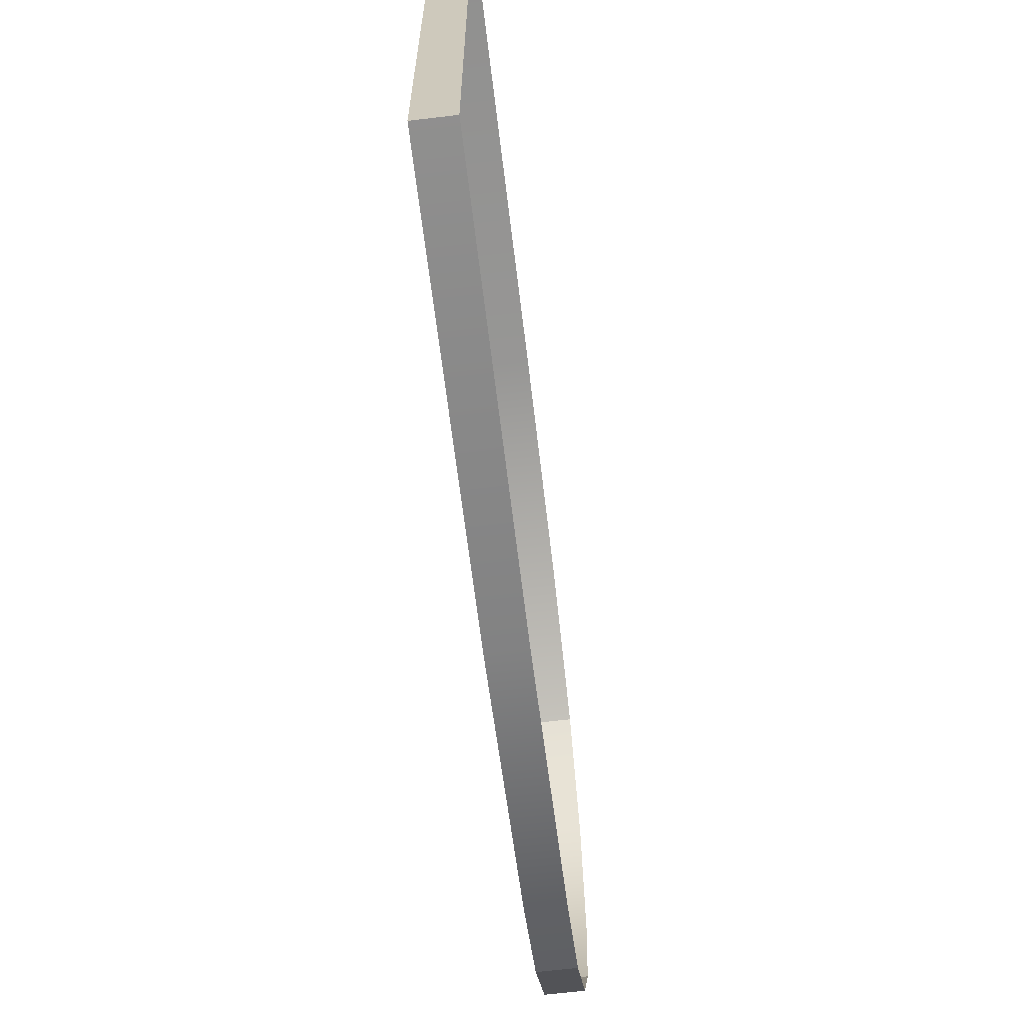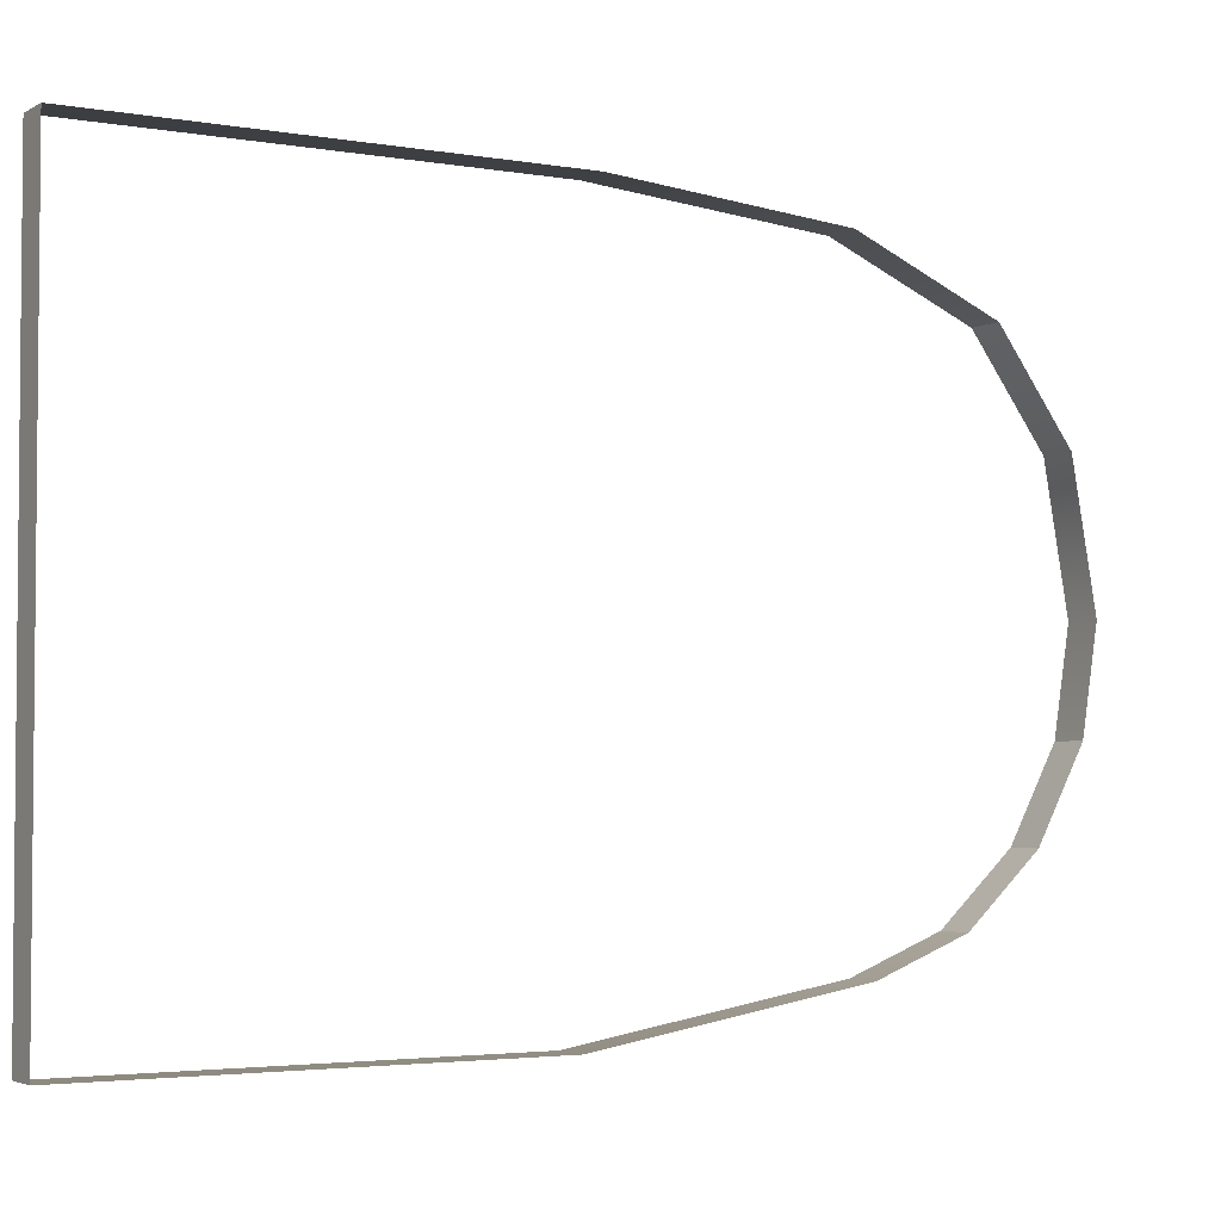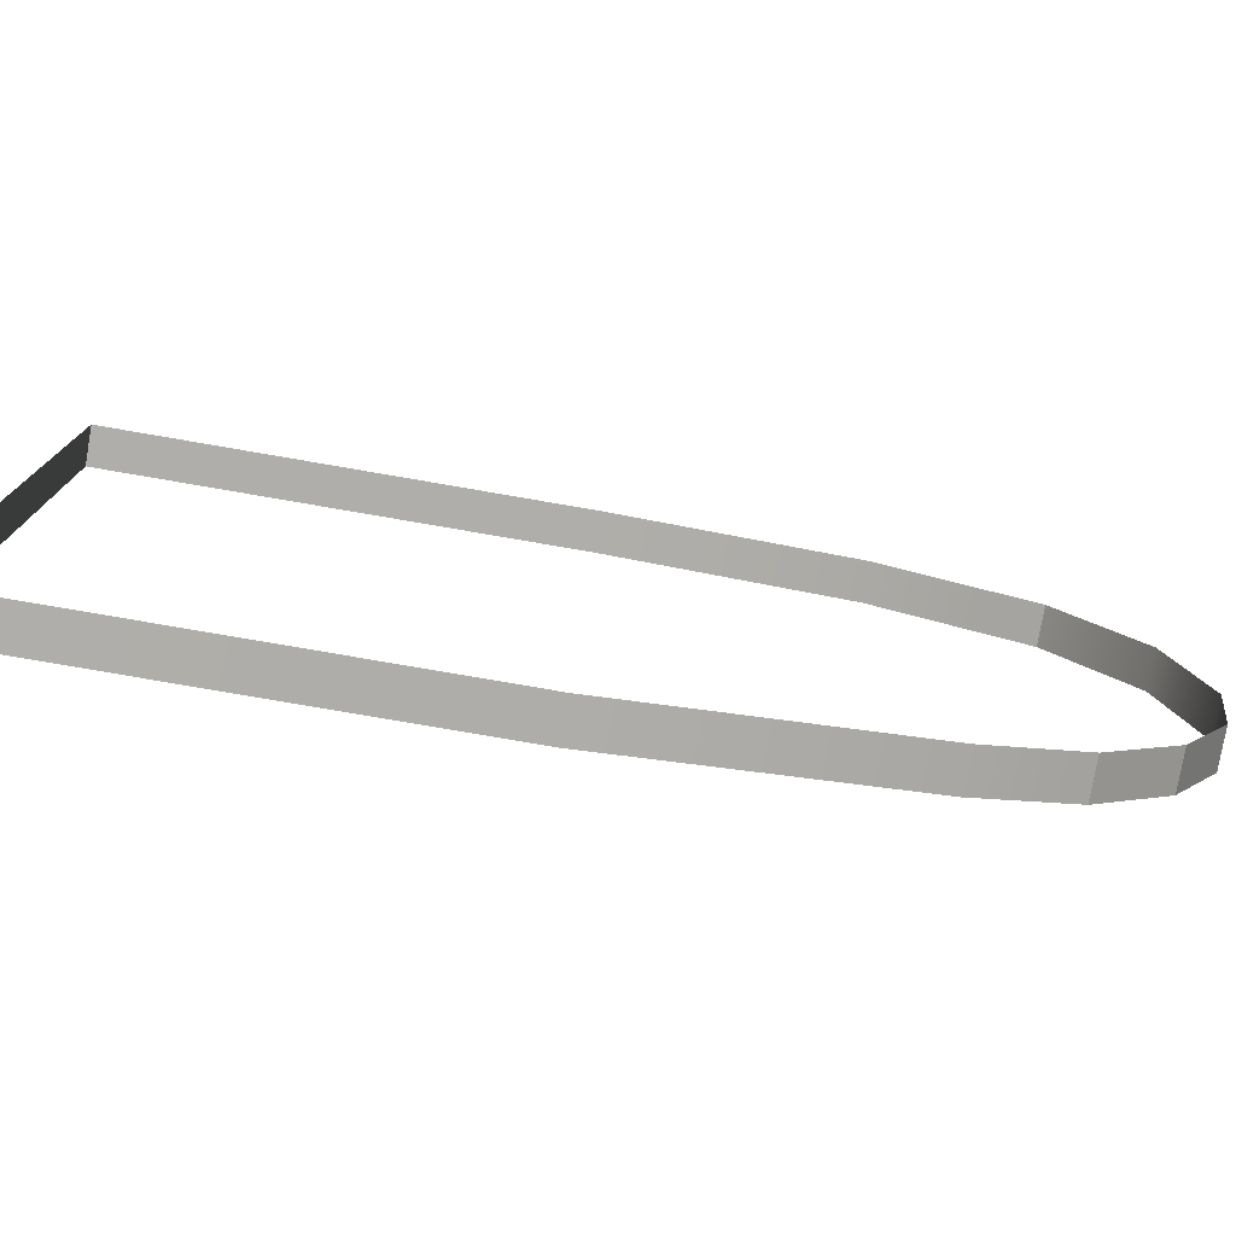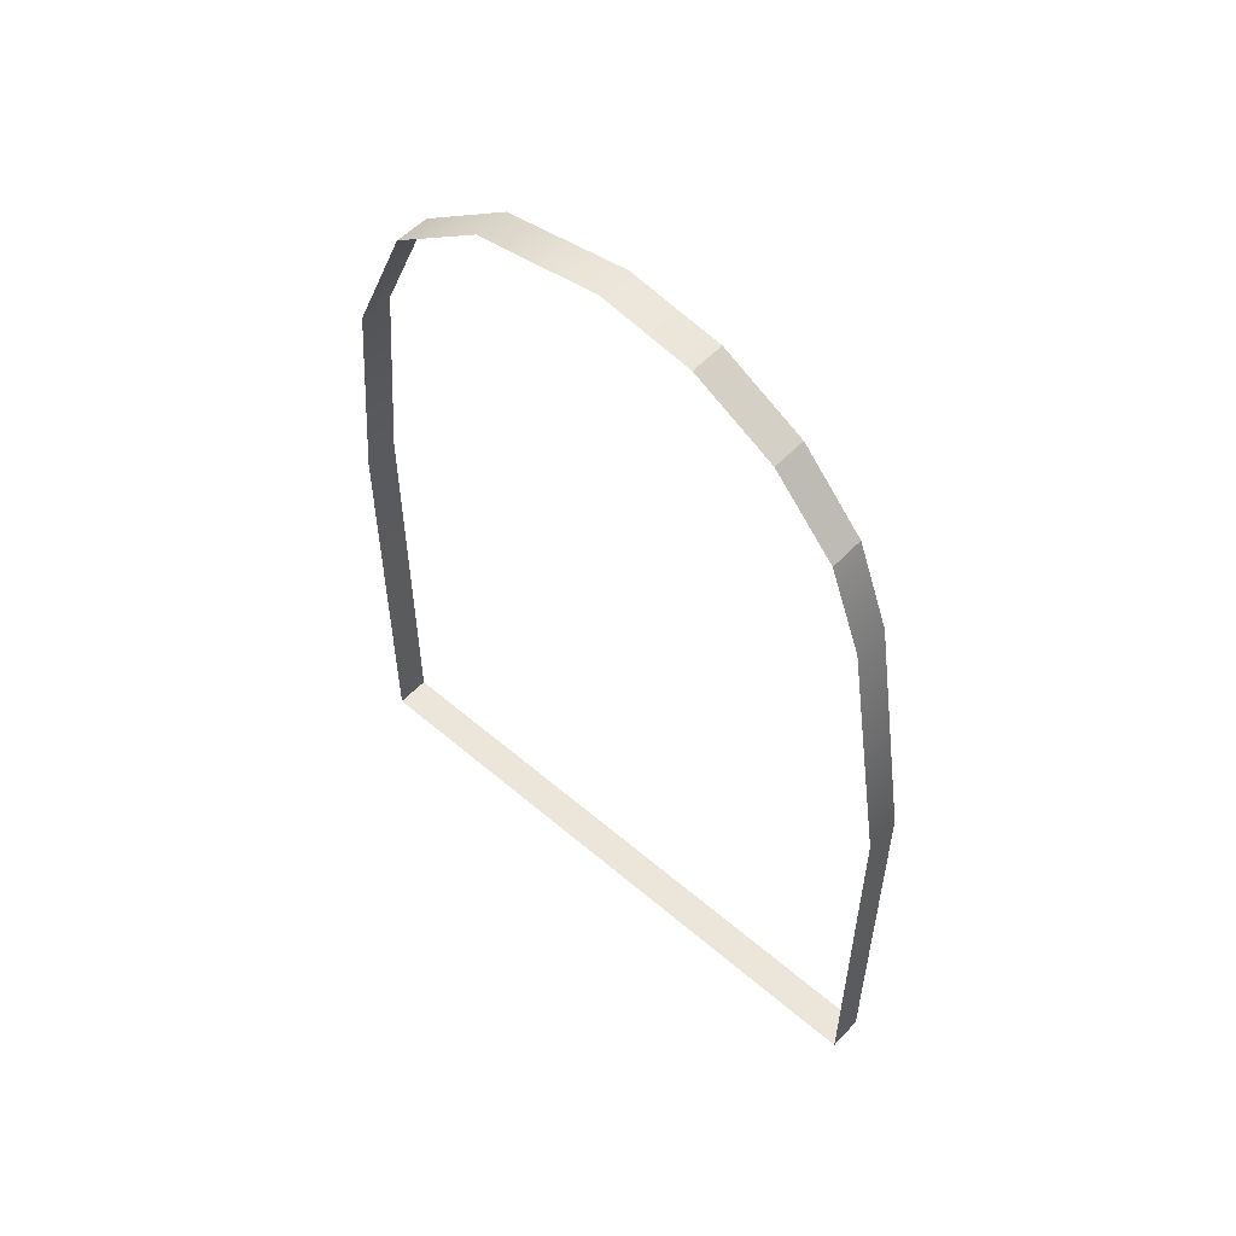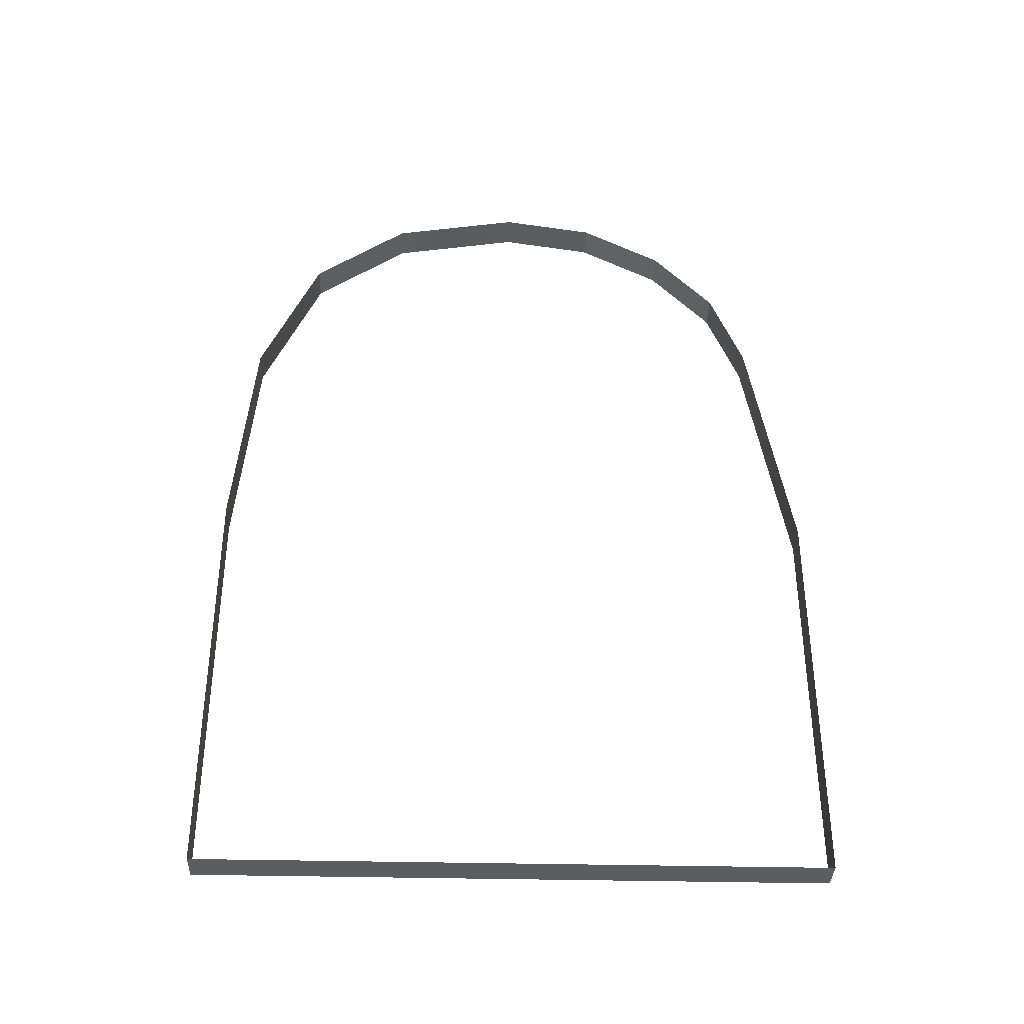
<metadata>
{"format":"obj","ext":"obj","renderer":"f3d","projection":"perspective","resolution":1024,"background":"white","views":[{"elev":-65.4,"azim":-173.1,"up":"+Y"},{"elev":-3.3,"azim":-120.4,"up":"+Y"},{"elev":-77.6,"azim":-99.8,"up":"+Y"},{"elev":54.2,"azim":-47.8,"up":"+Z"},{"elev":-36.4,"azim":-91.8,"up":"+Z"}]}
</metadata>
<code>
o #ID143
v -0.4194 -0.2583 -0.08665
v -0.419 -0.2583 -0.08212
v -0.419 -0.2583 -0.08665
v -0.4194 -0.2583 -0.08212
v -0.4194 -0.2583 -0.08212
v -0.4194 -0.2583 -0.08665
v -0.419 -0.2583 -0.08212
v -0.419 -0.2583 -0.08665
v -0.419 -0.2512 -0.08665
v -0.4194 -0.2583 -0.08665
v -0.419 -0.2583 -0.08665
v -0.4194 -0.2512 -0.08665
v -0.4194 -0.2512 -0.08665
v -0.419 -0.2512 -0.08665
v -0.4194 -0.2583 -0.08665
v -0.419 -0.2583 -0.08665
v -0.419 -0.2578 -0.07926
v -0.4194 -0.2578 -0.07926
v -0.4194 -0.2578 -0.07926
v -0.419 -0.2578 -0.07926
v -0.4194 -0.2512 -0.08193
v -0.419 -0.2512 -0.08665
v -0.419 -0.2512 -0.08193
v -0.4194 -0.2512 -0.08665
v -0.4194 -0.2512 -0.08665
v -0.4194 -0.2512 -0.08193
v -0.419 -0.2512 -0.08665
v -0.419 -0.2512 -0.08193
v -0.419 -0.2574 -0.07829
v -0.4194 -0.2574 -0.07829
v -0.4194 -0.2574 -0.07829
v -0.419 -0.2574 -0.07829
v -0.4194 -0.2514 -0.07945
v -0.419 -0.2514 -0.07945
v -0.4194 -0.2514 -0.07945
v -0.419 -0.2514 -0.07945
v -0.4194 -0.2574 -0.07829
v -0.419 -0.2567 -0.07752
v -0.419 -0.2574 -0.07829
v -0.4194 -0.2567 -0.07752
v -0.4194 -0.2567 -0.07752
v -0.4194 -0.2574 -0.07829
v -0.419 -0.2567 -0.07752
v -0.419 -0.2574 -0.07829
v -0.4194 -0.2521 -0.07791
v -0.419 -0.2521 -0.07791
v -0.4194 -0.2521 -0.07791
v -0.419 -0.2521 -0.07791
v -0.4194 -0.2558 -0.07701
v -0.419 -0.2567 -0.07752
v -0.4194 -0.2567 -0.07752
v -0.419 -0.2558 -0.07701
v -0.419 -0.2558 -0.07701
v -0.4194 -0.2558 -0.07701
v -0.419 -0.2567 -0.07752
v -0.4194 -0.2567 -0.07752
v -0.4194 -0.2521 -0.07791
v -0.419 -0.2532 -0.07711
v -0.4194 -0.2532 -0.07711
v -0.419 -0.2521 -0.07791
v -0.419 -0.2521 -0.07791
v -0.4194 -0.2521 -0.07791
v -0.419 -0.2532 -0.07711
v -0.4194 -0.2532 -0.07711
v -0.4194 -0.2547 -0.07684
v -0.419 -0.2558 -0.07701
v -0.4194 -0.2558 -0.07701
v -0.419 -0.2547 -0.07684
v -0.419 -0.2547 -0.07684
v -0.4194 -0.2547 -0.07684
v -0.419 -0.2558 -0.07701
v -0.4194 -0.2558 -0.07701
f 1 2 3
f 2 1 4
f 5 6 7
f 8 7 6
f 9 10 11
f 10 9 12
f 13 14 15
f 16 15 14
f 4 17 2
f 17 4 18
f 19 5 20
f 7 20 5
f 21 22 23
f 22 21 24
f 25 26 27
f 28 27 26
f 18 29 17
f 29 18 30
f 31 19 32
f 20 32 19
f 33 23 34
f 23 33 21
f 26 35 28
f 36 28 35
f 37 38 39
f 38 37 40
f 41 42 43
f 44 43 42
f 45 34 46
f 34 45 33
f 35 47 36
f 48 36 47
f 49 50 51
f 50 49 52
f 53 54 55
f 56 55 54
f 57 58 59
f 58 57 60
f 61 62 63
f 64 63 62
f 65 66 67
f 66 65 68
f 69 70 71
f 72 71 70
f 59 68 65
f 68 59 58
f 63 64 69
f 70 69 64

</code>
